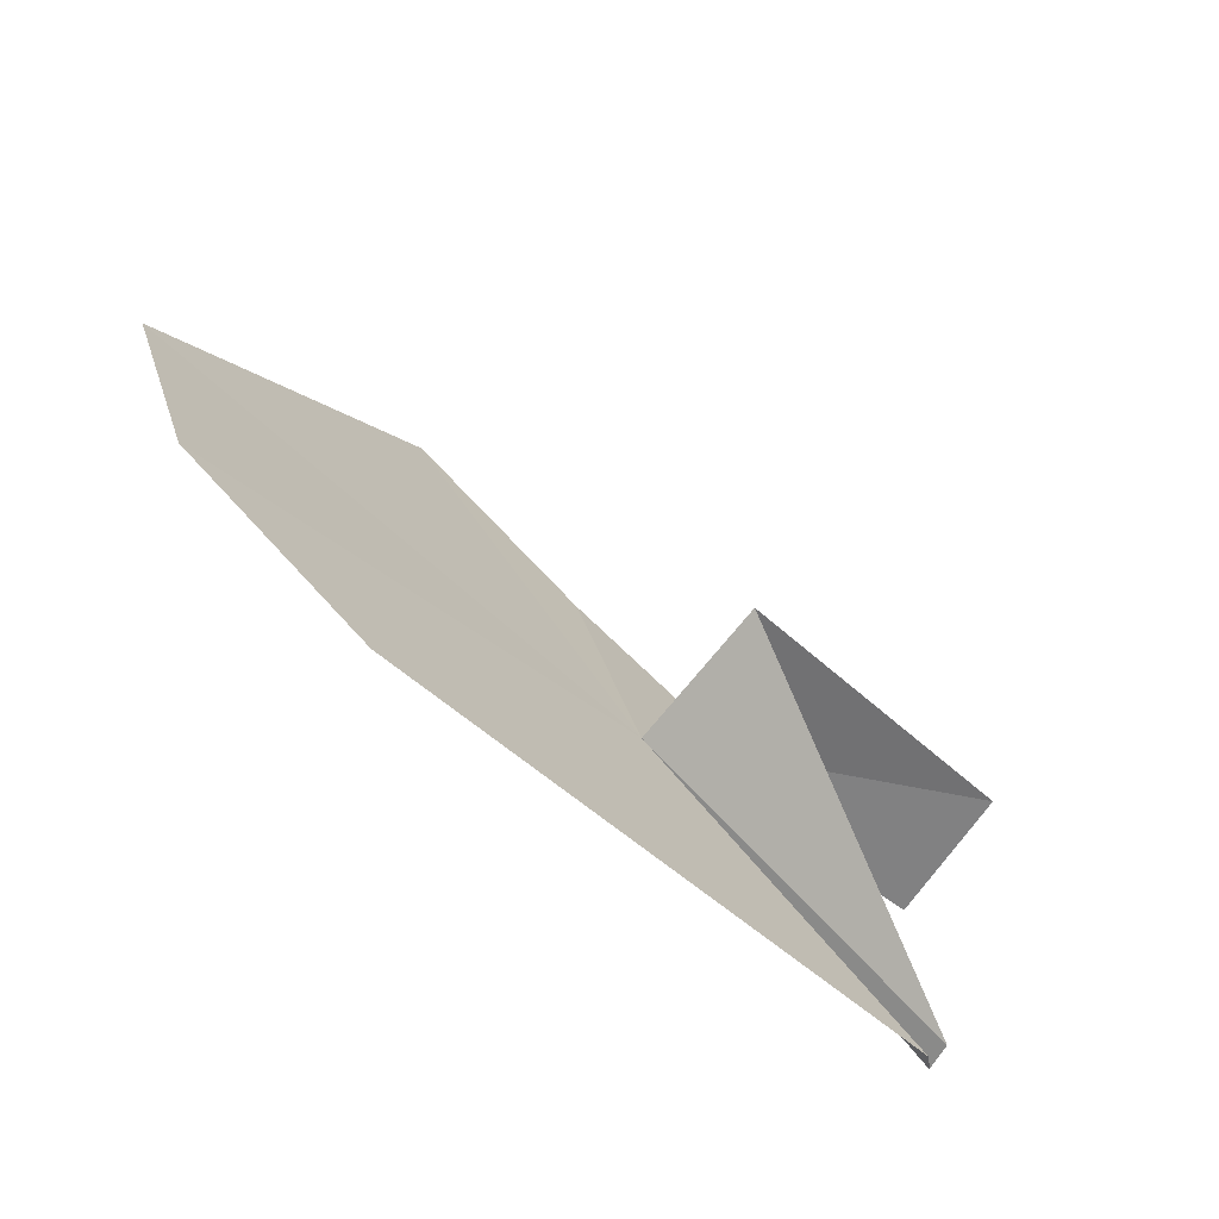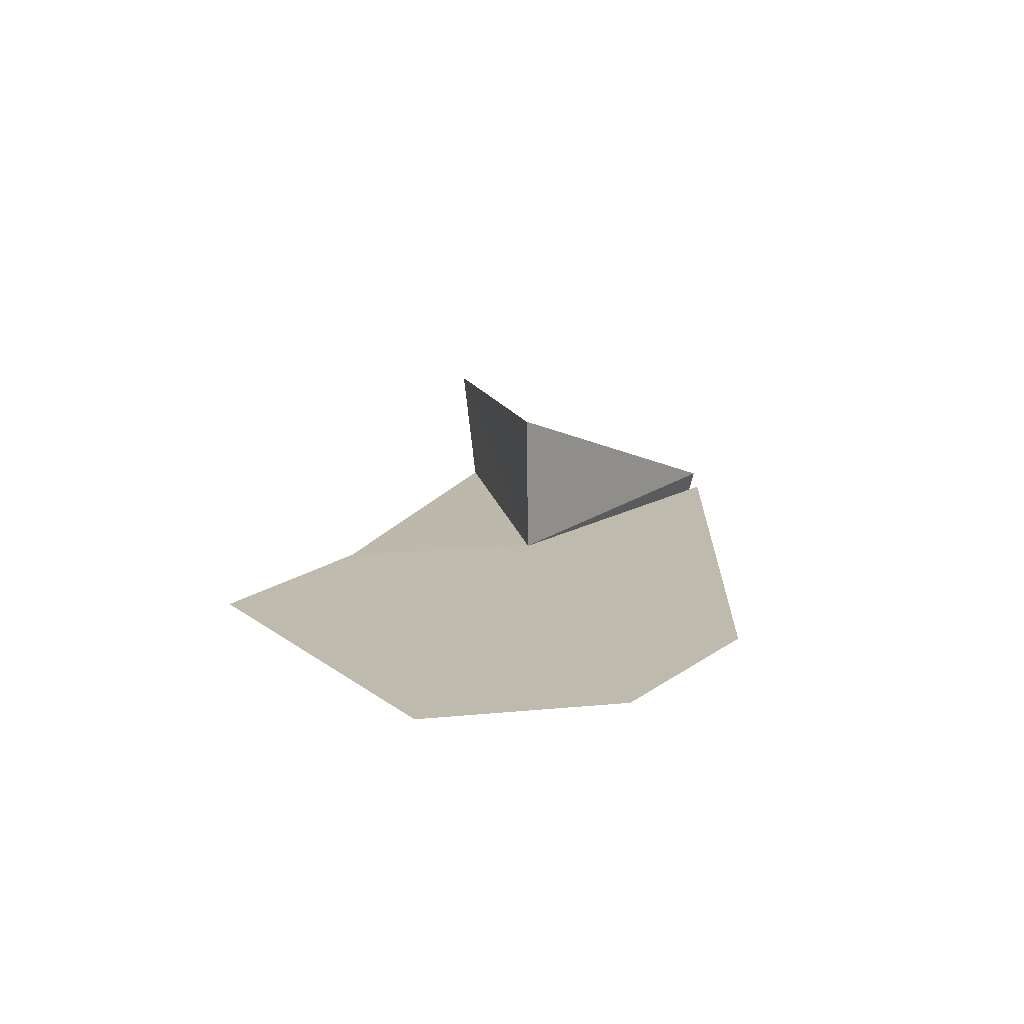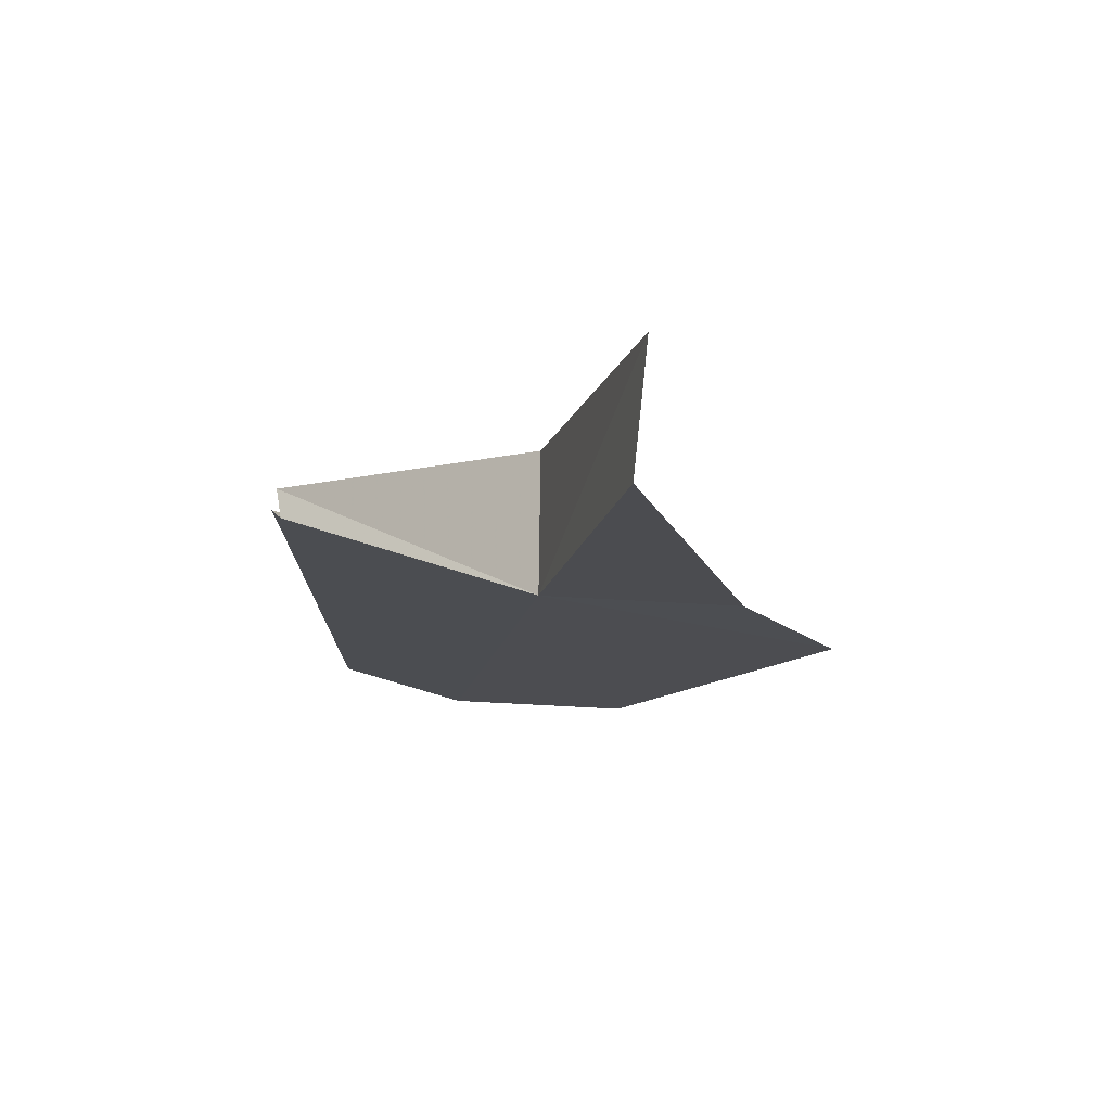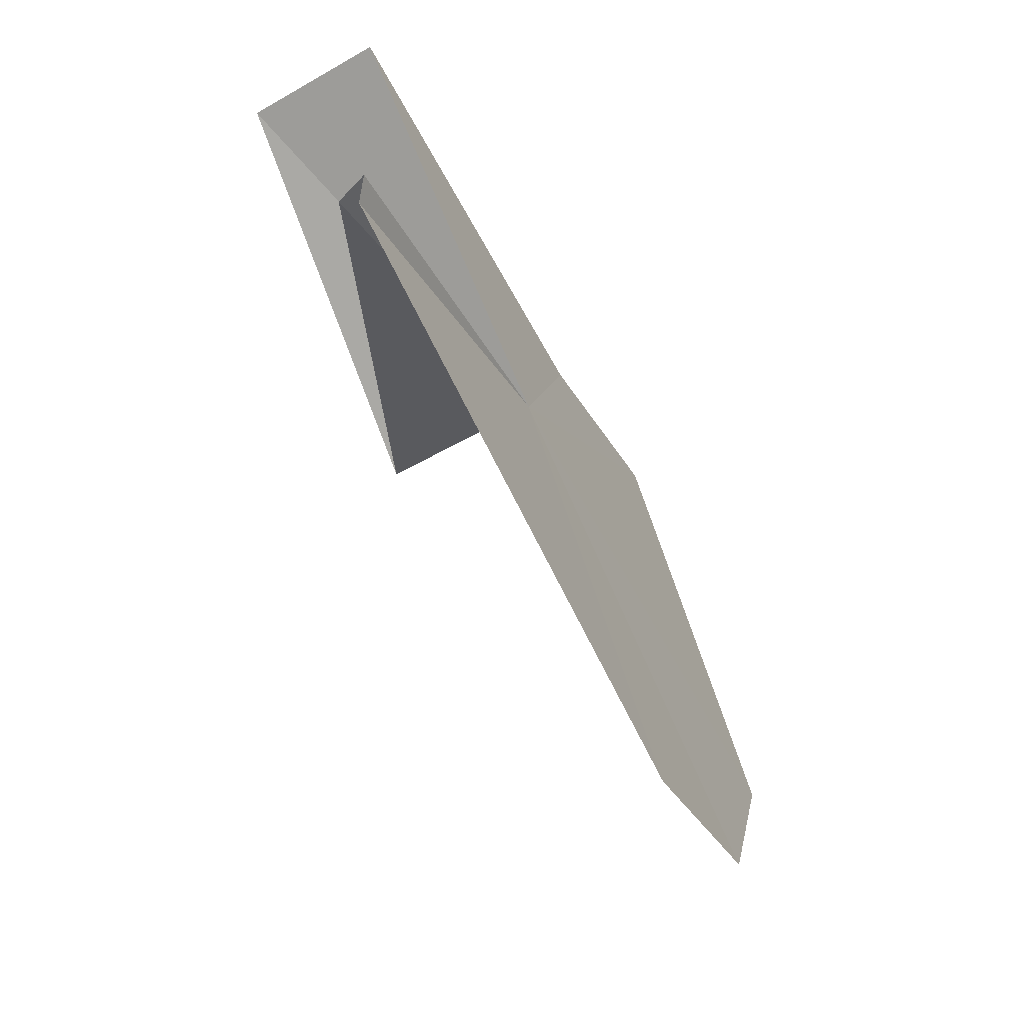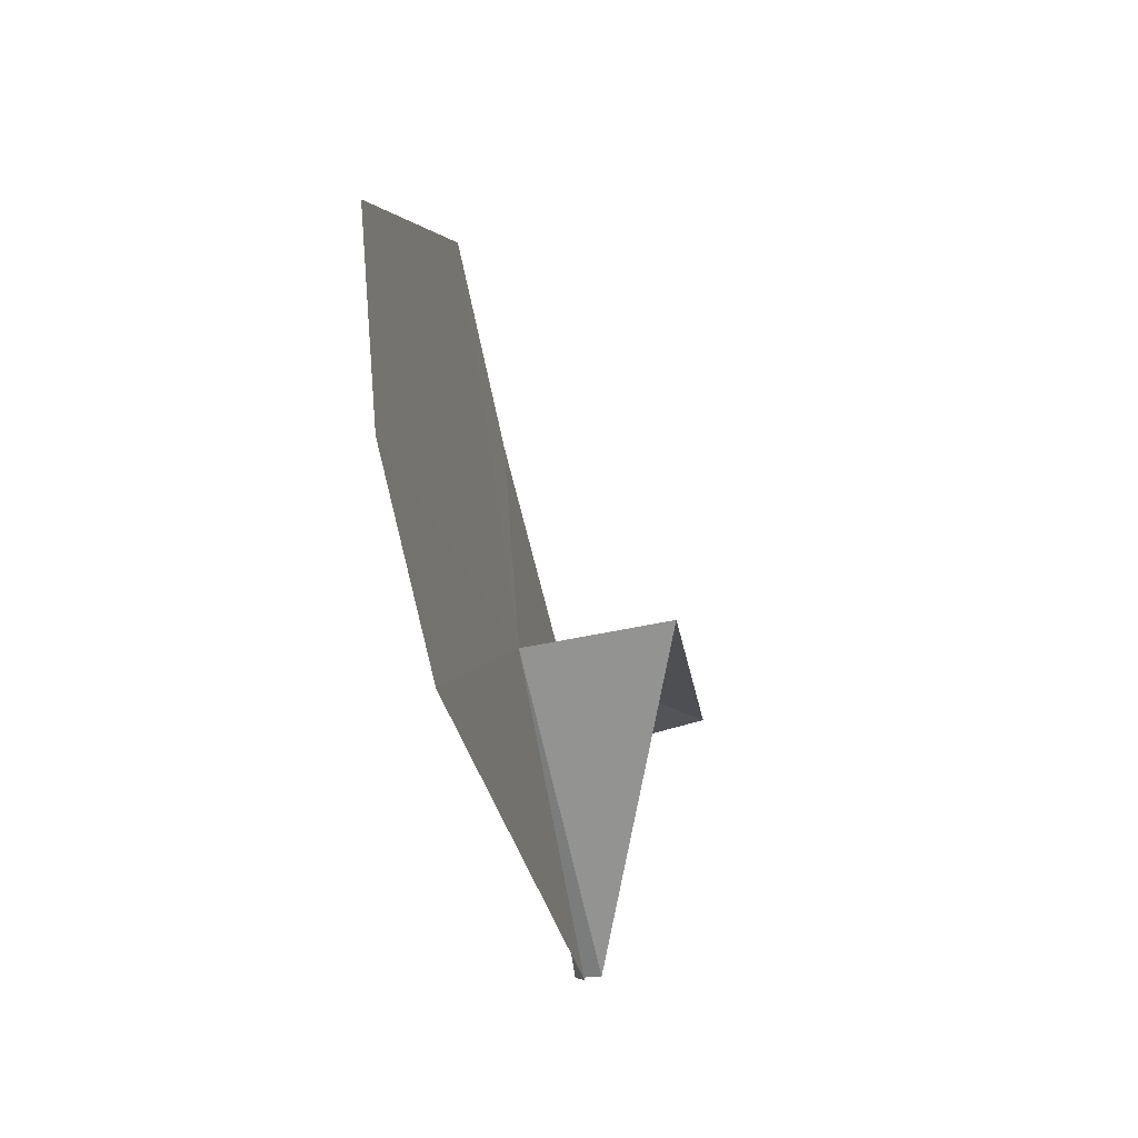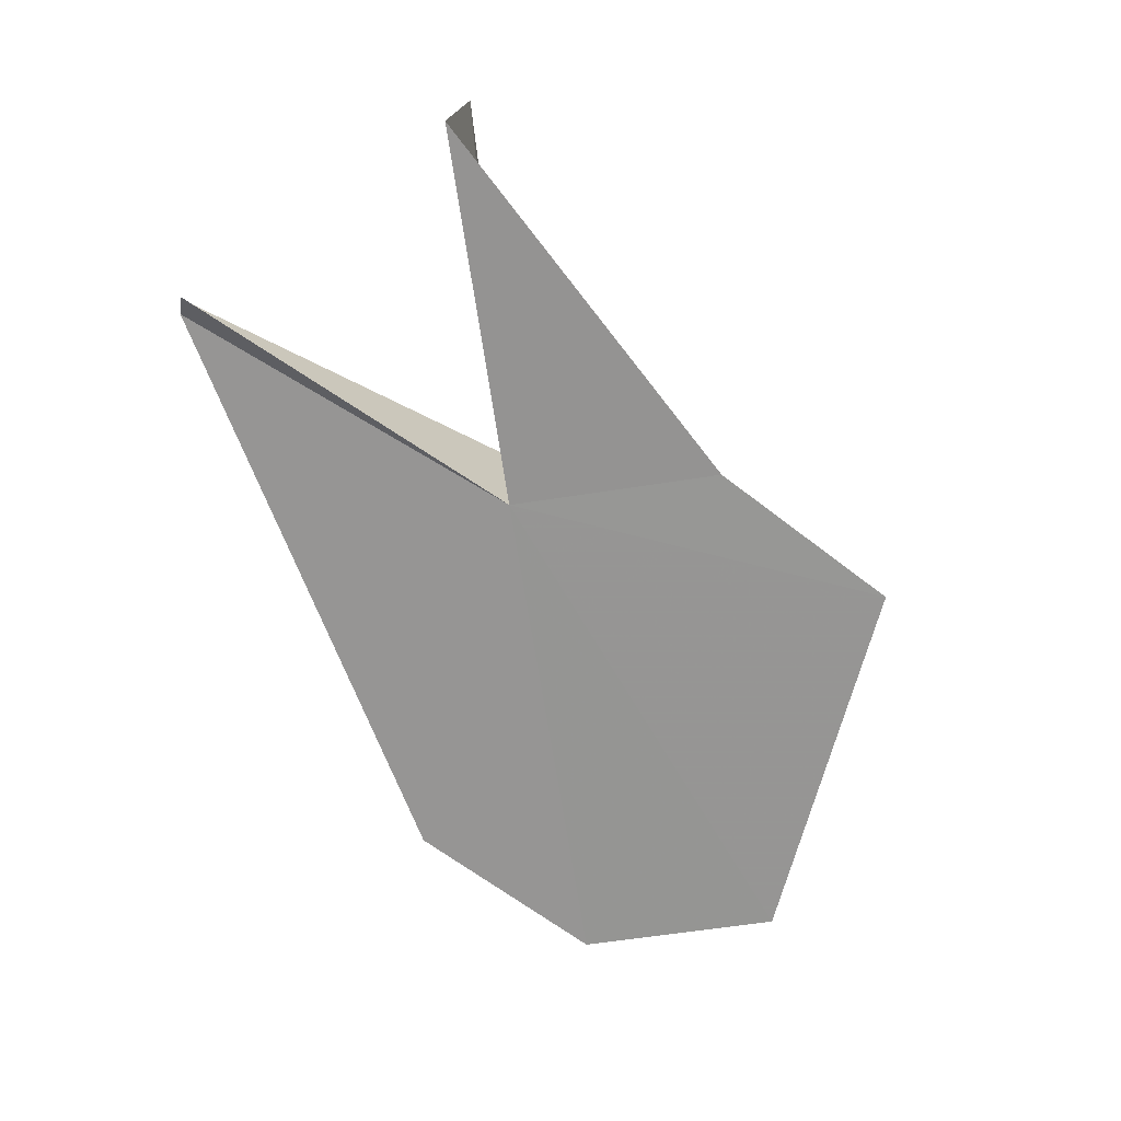
<metadata>
{"format":"obj","ext":"obj","renderer":"f3d","projection":"perspective","resolution":1024,"background":"white","views":[{"elev":-70.7,"azim":-42.3,"up":"+Y"},{"elev":15.6,"azim":-77.8,"up":"+Z"},{"elev":-16.0,"azim":100.8,"up":"+Z"},{"elev":-57.2,"azim":116.8,"up":"+Y"},{"elev":-43.0,"azim":-78.4,"up":"+Y"},{"elev":-67.5,"azim":121.1,"up":"+Z"}]}
</metadata>
<code>
v -2.654 0.001131 2.248
v -2.361 -0.1387 2.261
v -2.663 0.001104 2.384
v -2.9 0.2406 2.247
v -2.725 0.1726 2.248
v -3.142 -0.007021 2.246
v -3.074 -0.1713 2.248
v -2.897 -0.2424 2.248
v -2.353 -0.1321 2.235
v -2.346 0.1311 2.244
v -2.357 0.142 2.363
v -2.367 -0.144 2.246
f 1 2 3
f 1 5 4
f 1 6 7
f 1 7 8
f 1 9 2
f 1 10 5
f 1 11 10
f 1 3 11
f 1 12 9
f 1 4 6
f 1 8 12

</code>
